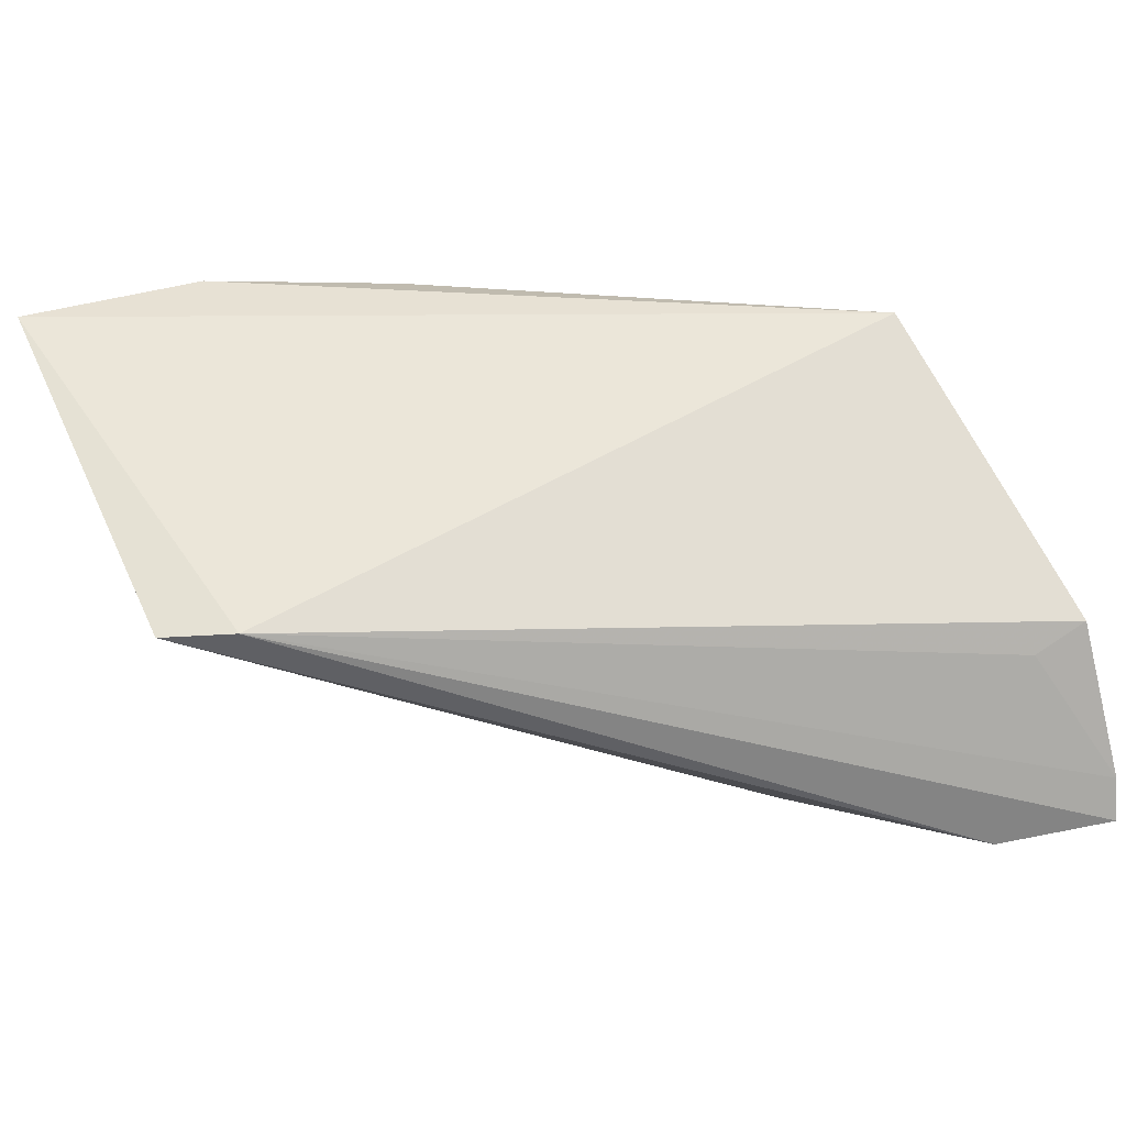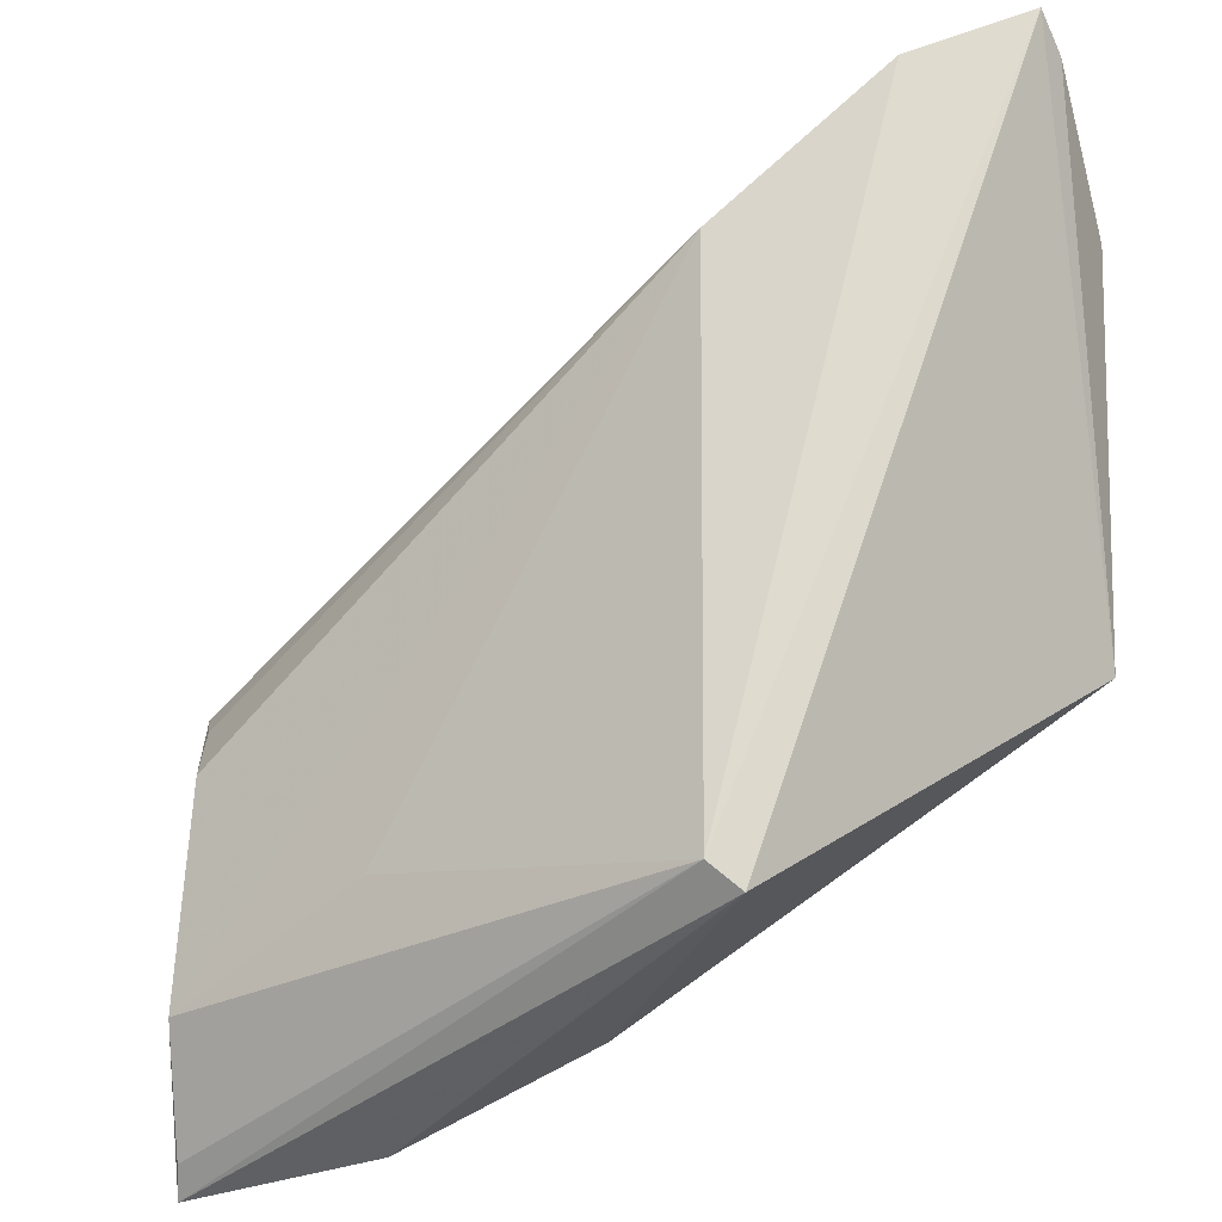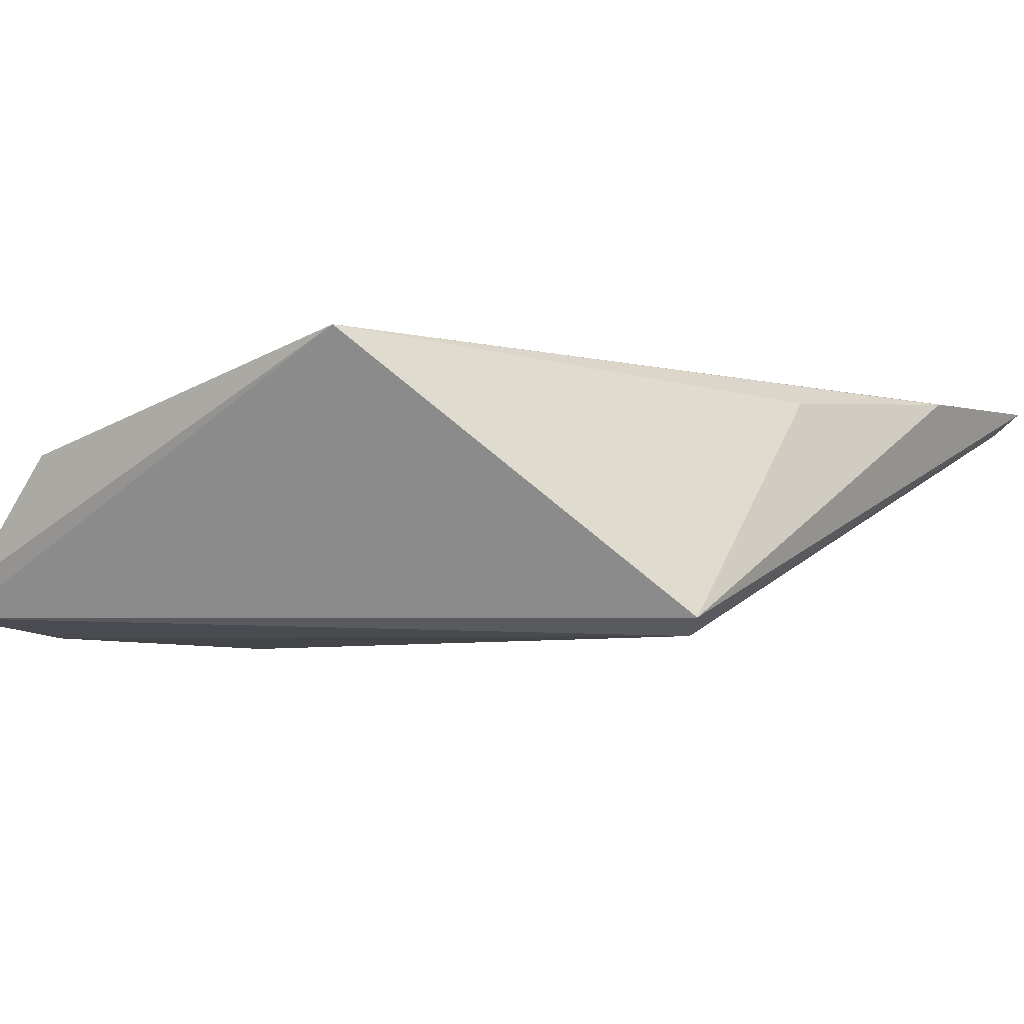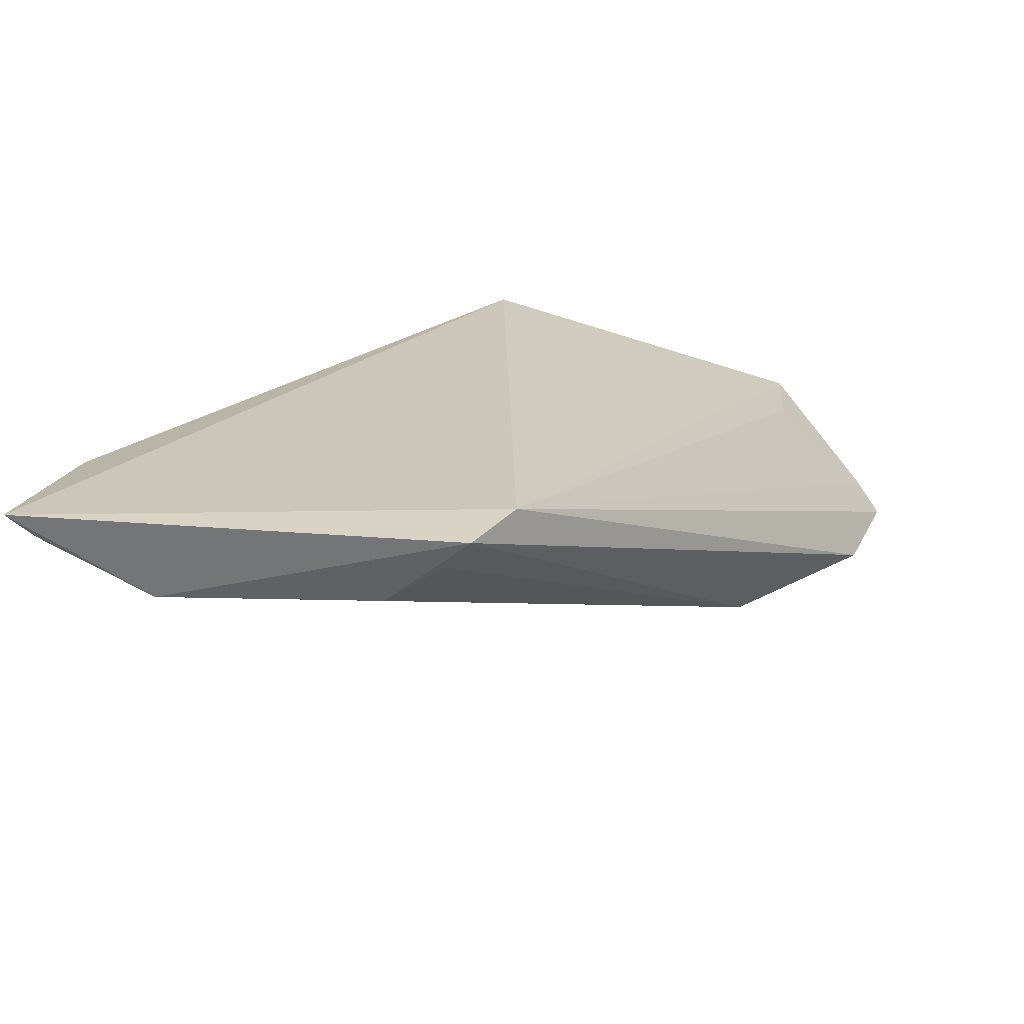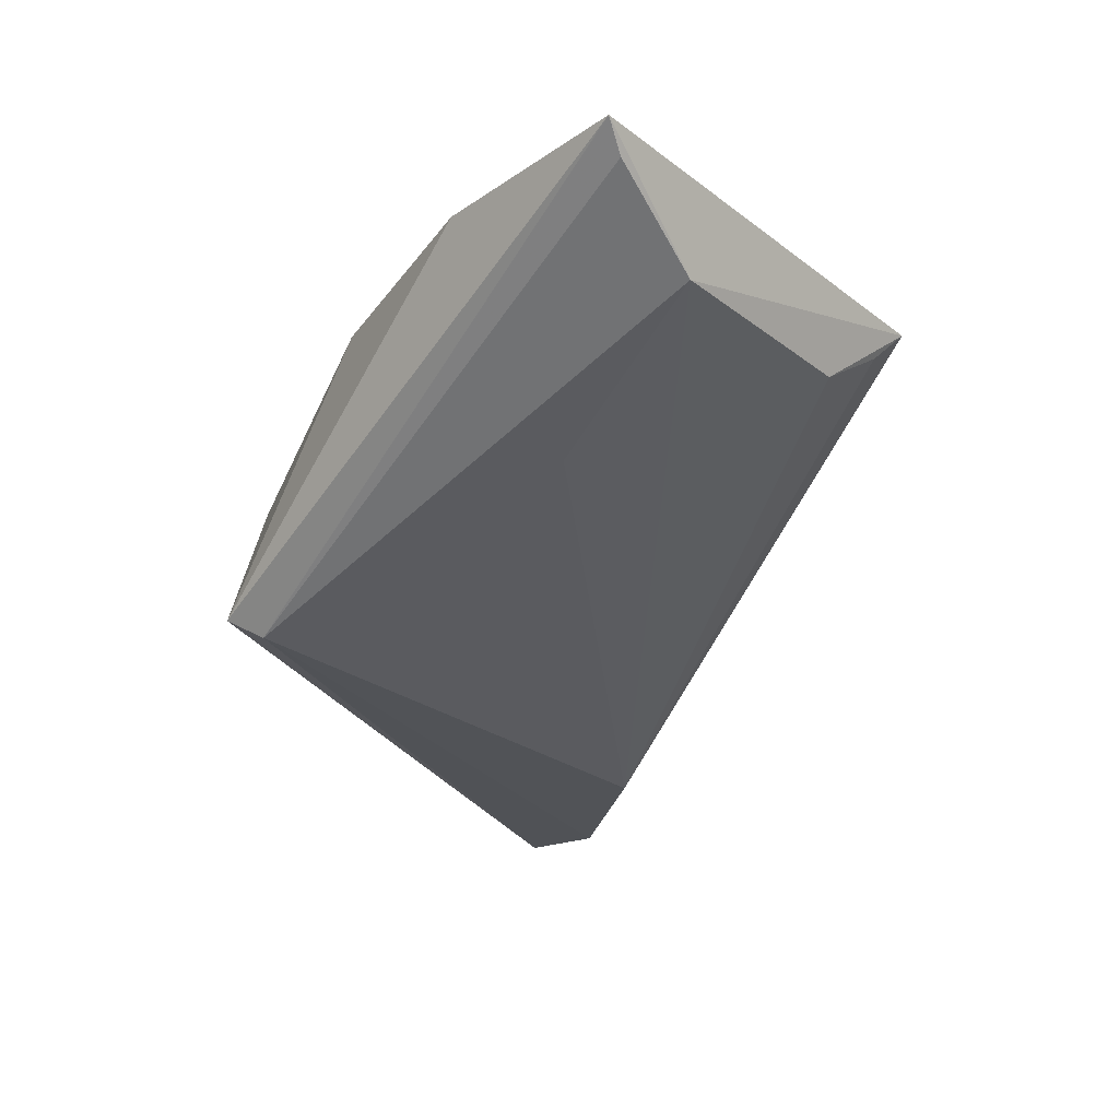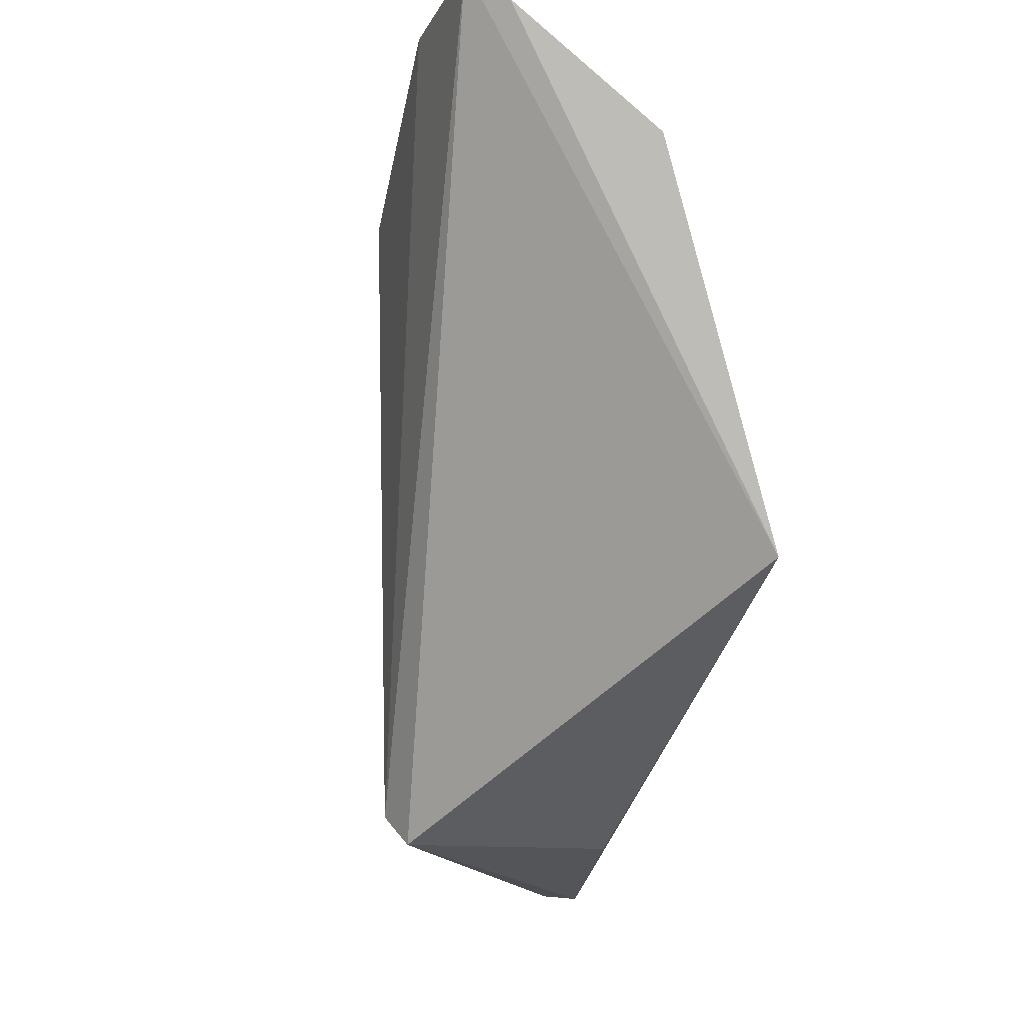
<metadata>
{"format":"obj","ext":"obj","renderer":"f3d","projection":"perspective","resolution":1024,"background":"white","views":[{"elev":52.2,"azim":156.3,"up":"+Z"},{"elev":-26.3,"azim":-161.8,"up":"+Y"},{"elev":-4.6,"azim":-56.7,"up":"+Z"},{"elev":18.5,"azim":95.9,"up":"+Z"},{"elev":-24.1,"azim":40.7,"up":"+Z"},{"elev":-2.1,"azim":-101.3,"up":"+Y"}]}
</metadata>
<code>
v 0.04935 0.02097 0.08752
v 0.05383 -0.006173 0.08773
v 0.02218 0.03343 0.07191
v 0.005787 0.04349 0.07364
v 0.006997 0.01572 0.08936
v 0.01247 0.04153 0.07252
v 0.05194 0.01403 0.08289
v 0.005074 0.03592 0.0831
v 0.02109 0.0007414 0.07335
v 0.05346 0.01898 0.08691
v 0.008327 0.03617 0.08195
v 0.005311 0.042 0.07572
v 0.03152 -0.0007654 0.08645
v 0.05252 0.001504 0.08285
v 0.02261 0.002067 0.07236
v 0.05258 0.01745 0.08517
v 0.04274 -0.005015 0.08731
v 0.04077 0.005814 0.07856
v 0.05332 -0.004684 0.08639
f 5 2 1
f 6 4 1
f 8 5 1
f 9 5 4
f 10 6 1
f 10 3 6
f 10 1 2
f 11 8 1
f 12 4 5
f 12 5 8
f 12 8 11
f 12 11 1
f 12 1 4
f 13 5 9
f 14 10 2
f 14 7 10
f 14 3 7
f 15 6 3
f 15 2 9
f 15 9 4
f 15 4 6
f 16 10 7
f 16 7 3
f 16 3 10
f 17 13 9
f 17 9 2
f 17 2 5
f 17 5 13
f 18 15 3
f 18 3 14
f 18 14 15
f 19 15 14
f 19 14 2
f 19 2 15

</code>
